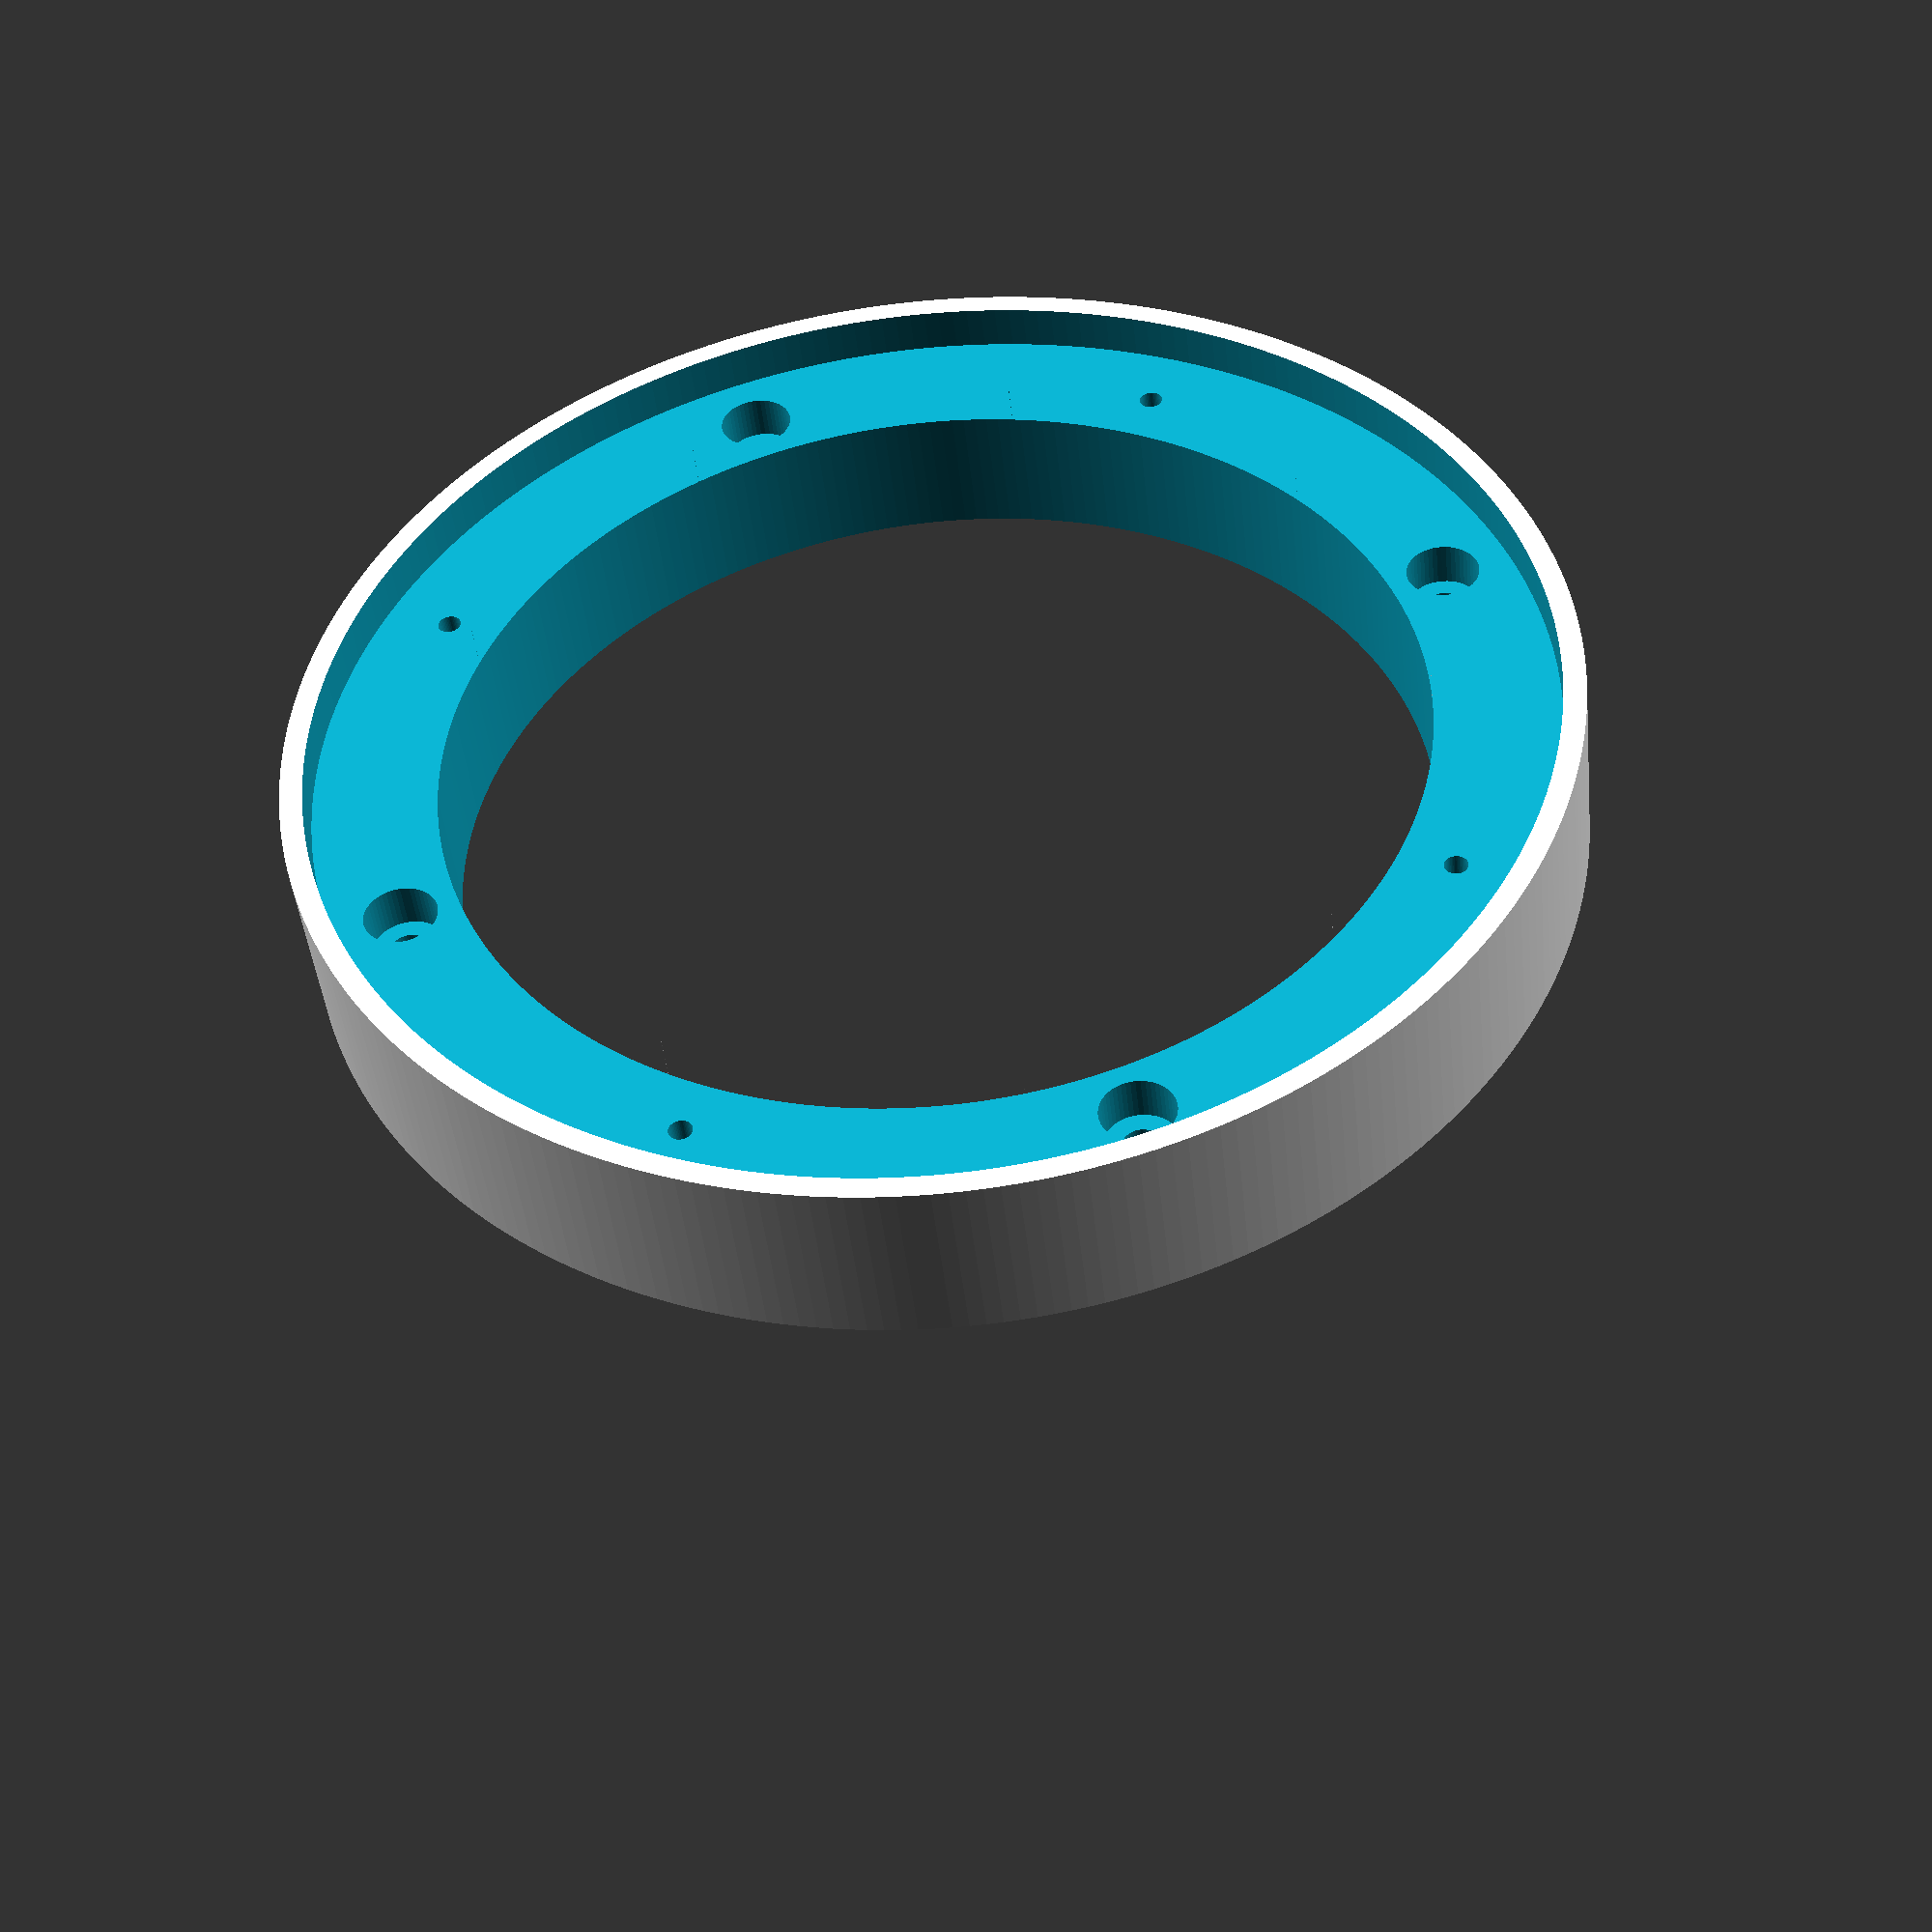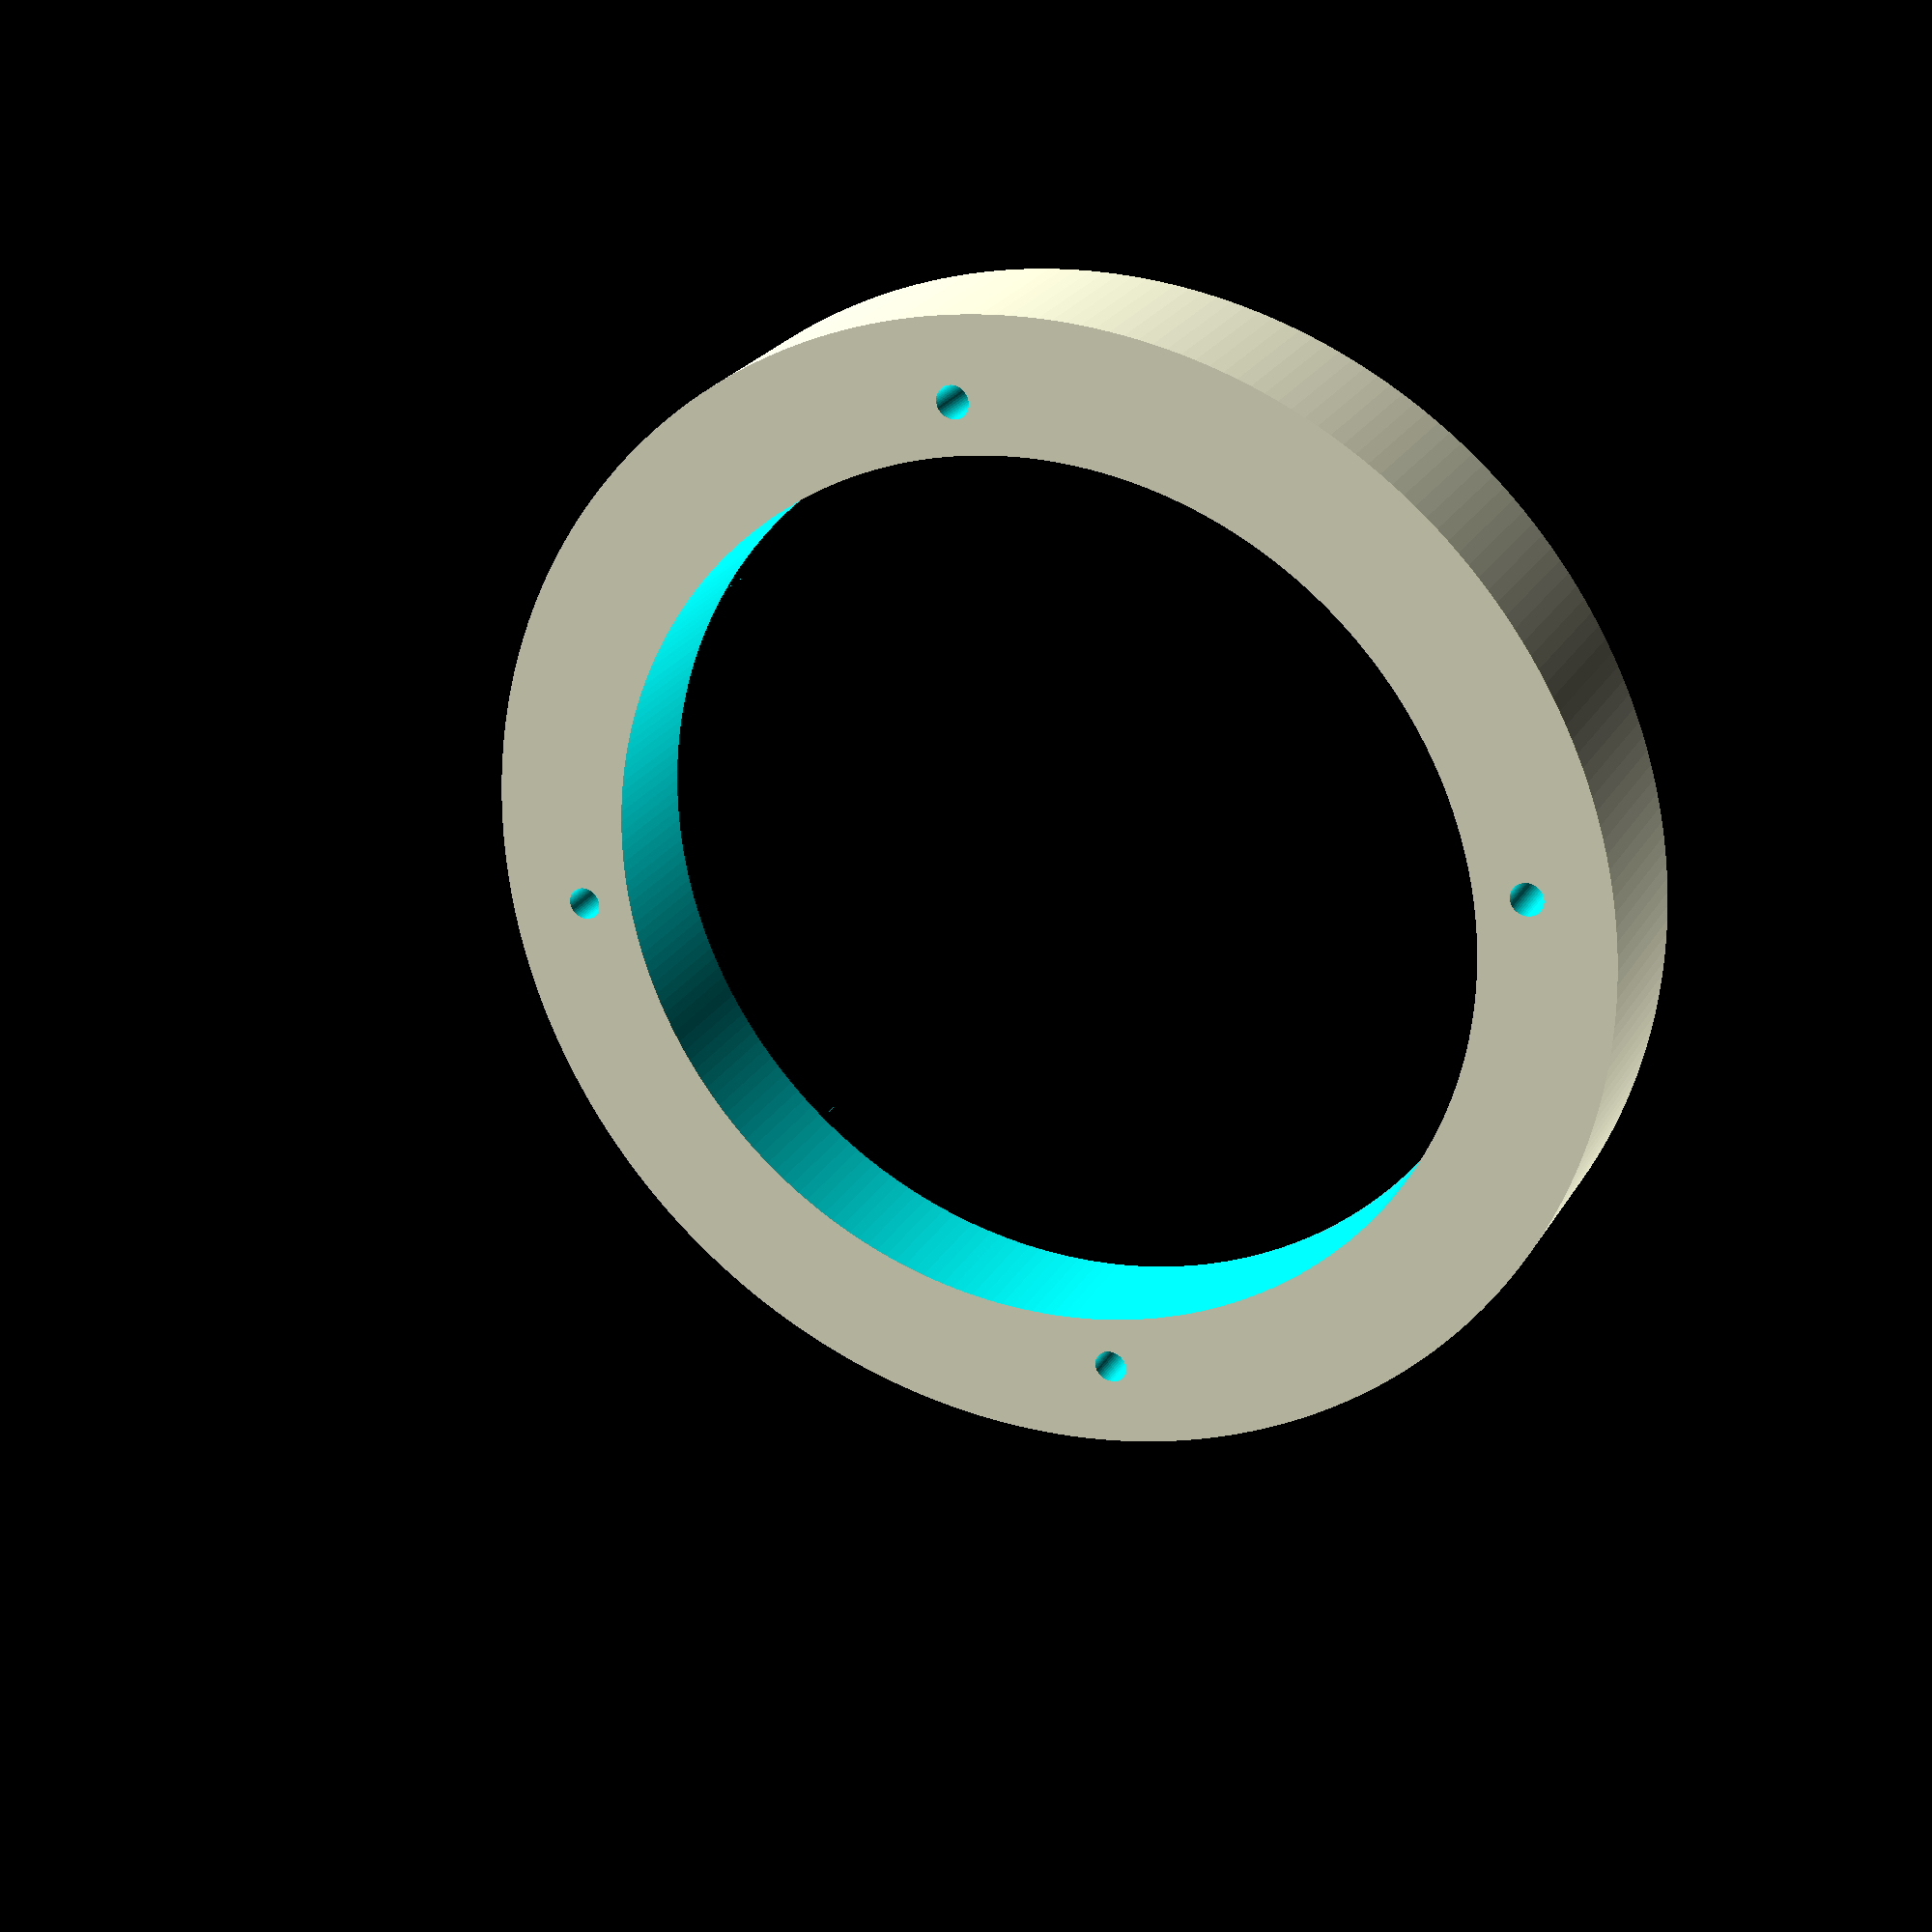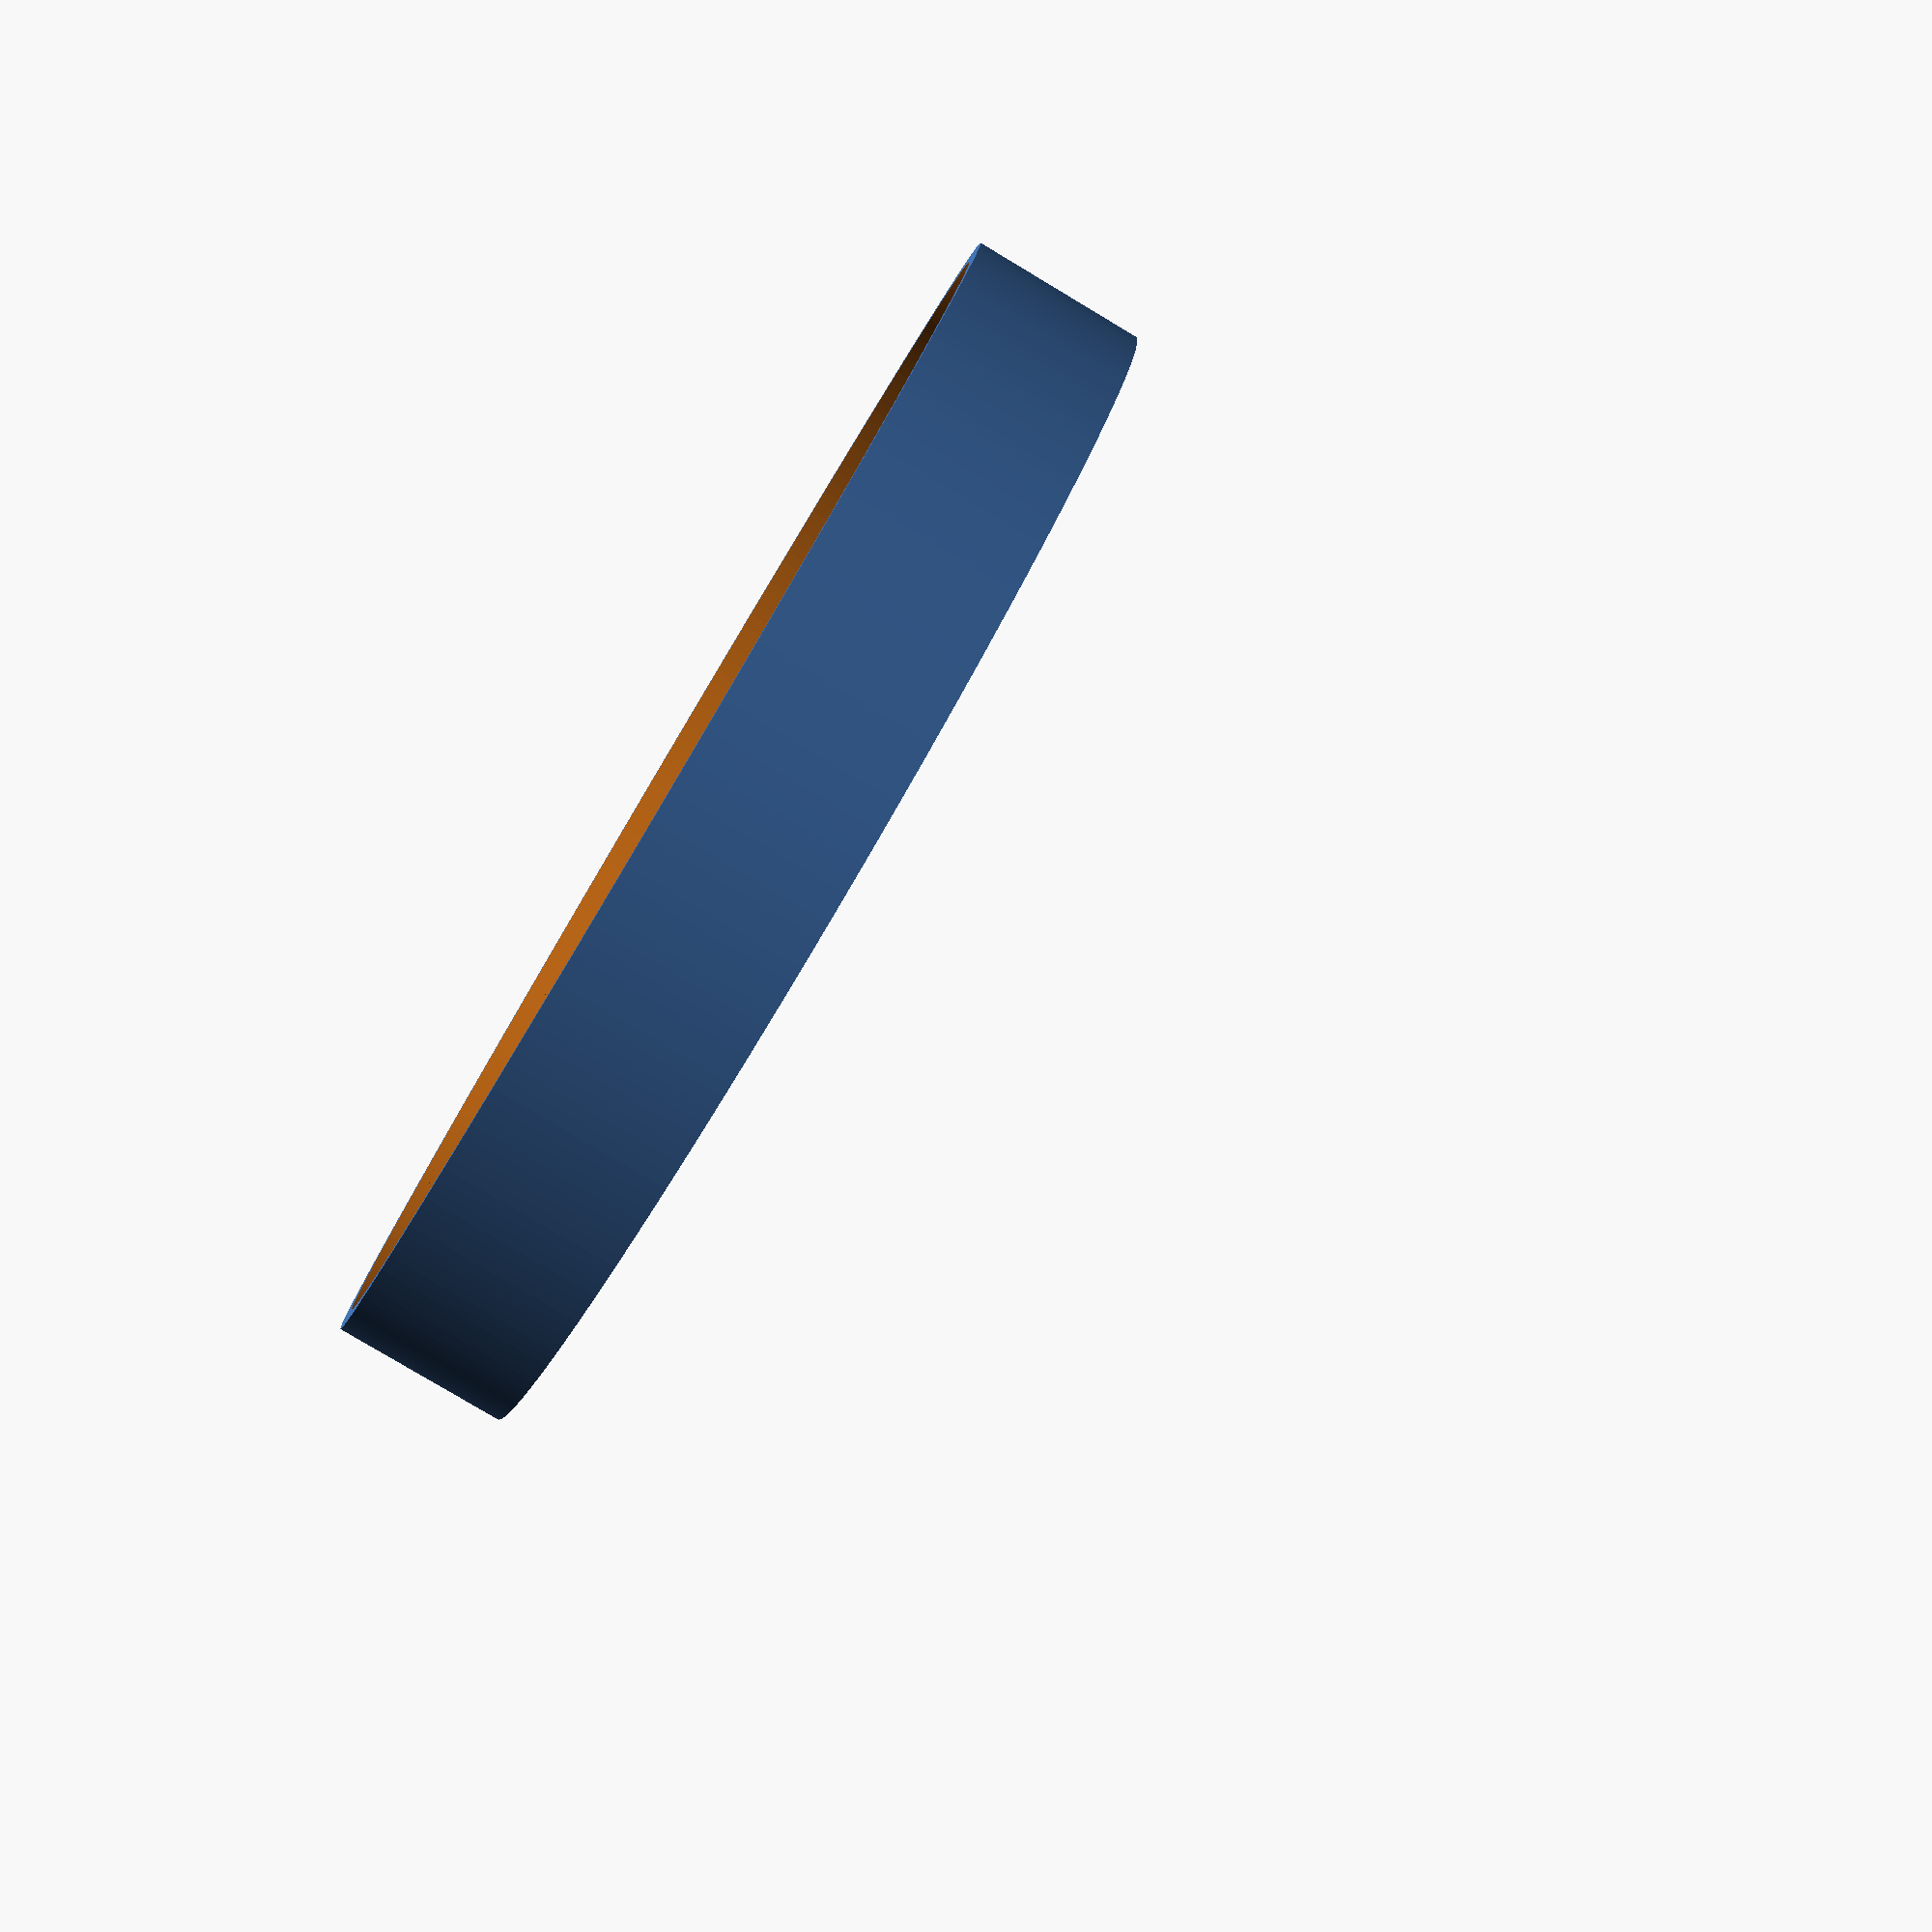
<openscad>
// Speaker ring generator
// Code remix from https://www.thingiverse.com/thing:451253
//
// Use to make speaker rings for 5, 5.25, 6, 6.5, 6.75, 8, 10, 12, 15, 18, 21 inch speakers (sizes dependent on 3D printer capabilities, maybe use CNC for larger speaker spacers)
//
// preview[view:south, tilt:top]
//
/* [Unit adjustment] */
// Choose from mm, cm, or inch 
units_entered = 25.4;//[1:mm, 10:cm, 25.4:inch]

/* [Spacer Ring Sizing] */
// inner diameter (e.g. Speaker cutout diameter), set to just a little larger than the speaker cutout.  Default is for 6.5 inch ring.
d_inner= 5.375;

// outer diameter, (Speaker ring outer diameter)
d_outer= 6.75;

// height of adapter, (Common heights are .25, .5, .75, 1 inch)
h = 1.0;

/* [Hidden] */
// inner tolerance substract from wall)
i_inner = 0;
// outer tolerance in mm (substract from wall)
i_outer = 0;

//
// This code from https://www.thingiverse.com/apps/customizer/run?thing_id=1483876
/* [Flush Mounting Trim Ring] */

// Width of flush-mount trim, Set to .01 for no flush-mount ring (if height is less than .6 inches try using the opposite of the height, (i.e. height is 0.44 than make this -0.44) 
spacerTrimThickness = 0.25; 

// Height of flush-mount trim, Set to .01 for no flush-mount ring (if height is less than .6 inches try using the opposite of the height, (i.e. height is 0.44 than make this -0.44)
spacerTrimHeight = 0.25; 

/* [Speaker Screw Holes] */
//Speaker mount hole diameter, (same size as inner d_inner), (should be slightly larger than needed to ensure fit)
speakerHoleDiameter = d_inner;

//diagonally opposing holes this distance apart
speakerScrewHoleSpacing = 6.0;

numberOfSpeakerScrewHoles = 4; 

//.128 inch (3.25mm) seems good for #6 wood screw (screw in slowly / don't overtighten to avoid cracking) - chase with drill bit if needed
speakerScrewHoleDiameter = 0.128;

// Sets the angle from 0 to position holes, 45 is default
speakerScrewHoleAngle = 45;

/* [Spacer Ring Mounting Holes] */

//diagonally opposing holes this distance apart
mountScrewHoleSpacing = 6.0; 

numberOfMountScrewHoles = 4; 

//.2 inch (5.05mm) seems good for mount screws.  (use oem if possible), (screw in slowly / don't overtighten to avoid cracking) - chase with drill bit if needed
mountScrewHoleDiameter = 0.2;

/* [Spacer Ring Template] */
// Print 2D template to check fit


difference() {
    cylinder(d=d_outer+spacerTrimThickness-i_outer, h=h, $fn=256);
    
    translate([0,0,-1]) {
        cylinder(d=d_inner+i_inner, h=h+2, $fn=256);
        
    screwCutOuts(0, speakerScrewHoleSpacing, numberOfSpeakerScrewHoles, speakerScrewHoleDiameter, speakerScrewHoleAngle);
        
    mountscrewCutOuts(0, mountScrewHoleSpacing, numberOfMountScrewHoles, mountScrewHoleDiameter);
        
    spacerTrim(spacerTrimThickness, spacerTrimHeight);
        
    }
}

echo ((d_outer-d_inner-i_outer-i_inner)/2, units_entered);

module screwCutOuts(rotation, distance, numberOfHoles, holeDiameter, holeAngle)

{
	rotate ([rotation,0,0]) translate([0, 0, 1]) 
	{
		for (i = [0 : 360 / numberOfHoles : 360])
		{
			rotate([0,0,i + holeAngle])
				translate([0, distance / 2, h*.25])
					cylinder(r = holeDiameter / 2, h = h * 2, $fn=50);
		}
	}
}



module mountscrewCutOuts(rotation, distance, numberOfHoles, holeDiameter)

{
	rotate ([rotation,0,0]) translate([0, 0, -1.5]) 
	{
		for (i = [0 : 360 / numberOfHoles : 360])
		{
			rotate([0,0,i + 0])
				translate([0, distance / 2, 2])
					union () {
                        cylinder(r = holeDiameter / 2, h = h * 2, $fn=50);
                translate([0,0,1])cylinder(h=h*.26, r=holeDiameter / 2 + .1, $fn=50);
            }
		}
	}
}

// Trim for ring flush-mounting.  Code from https://www.thingiverse.com/apps/customizer/run?thing_id=1483876
module spacerTrim(spacerTrimThickness, spacerTrimHeight) 

{
	difference() {
		
        translate([0, 0, h+h-spacerTrimHeight])
        cylinder(h=h + spacerTrimHeight, d=d_outer, $fn=256);
        cylinder(h=h * 4, d=d_inner, center=true);
	
        }
}

</openscad>
<views>
elev=224.4 azim=339.7 roll=174.0 proj=p view=solid
elev=156.0 azim=189.9 roll=336.6 proj=p view=wireframe
elev=80.0 azim=268.3 roll=59.1 proj=p view=wireframe
</views>
